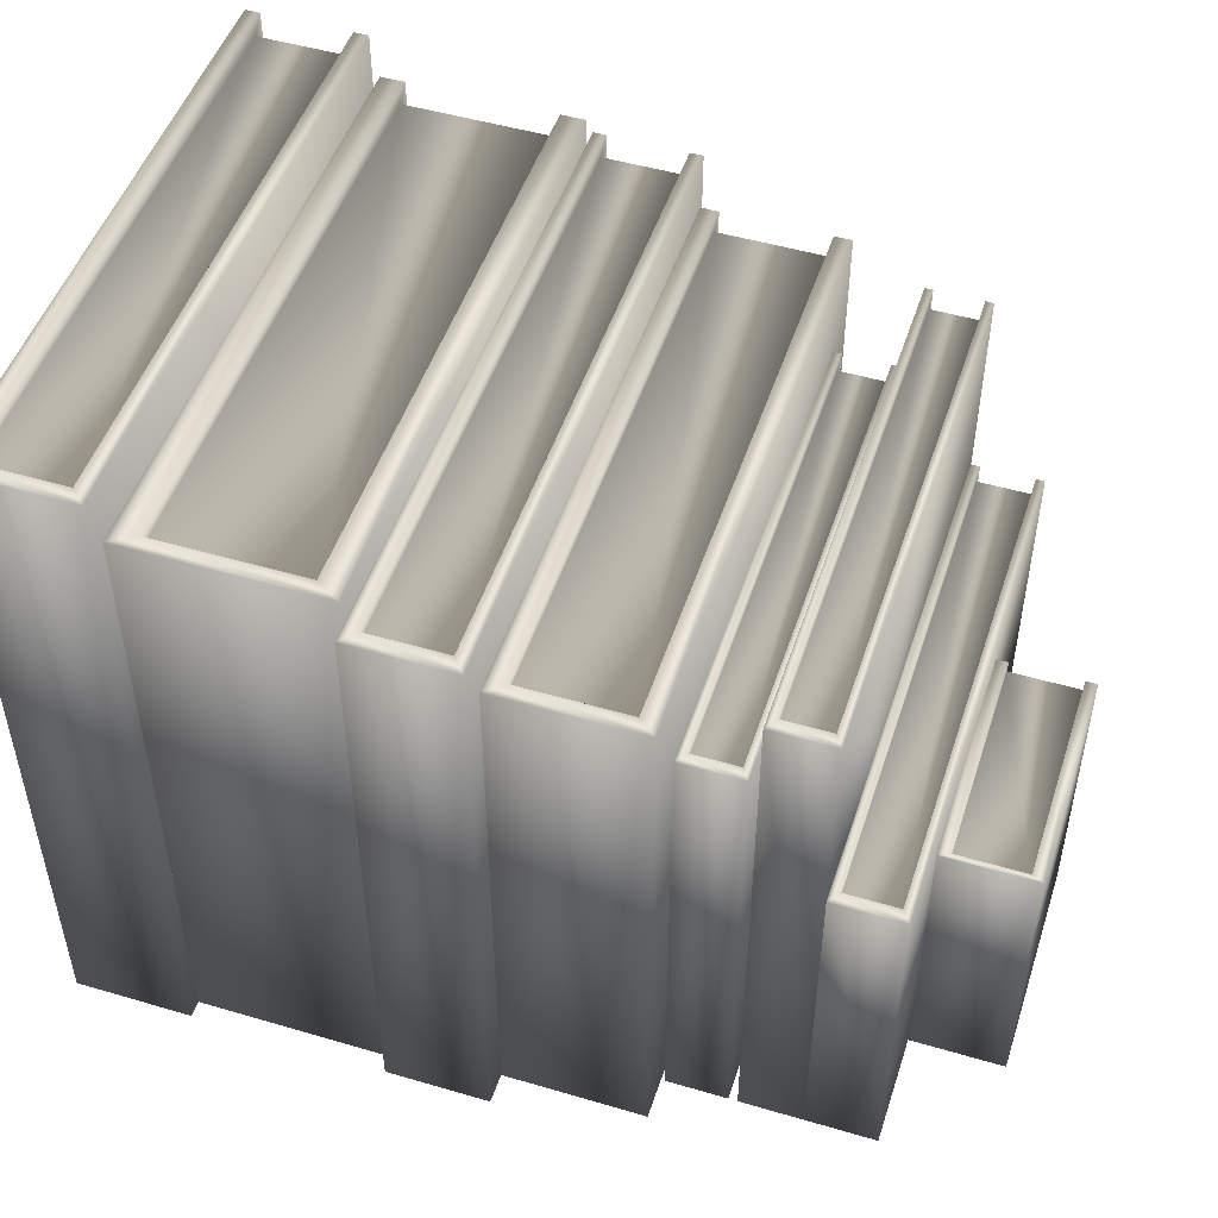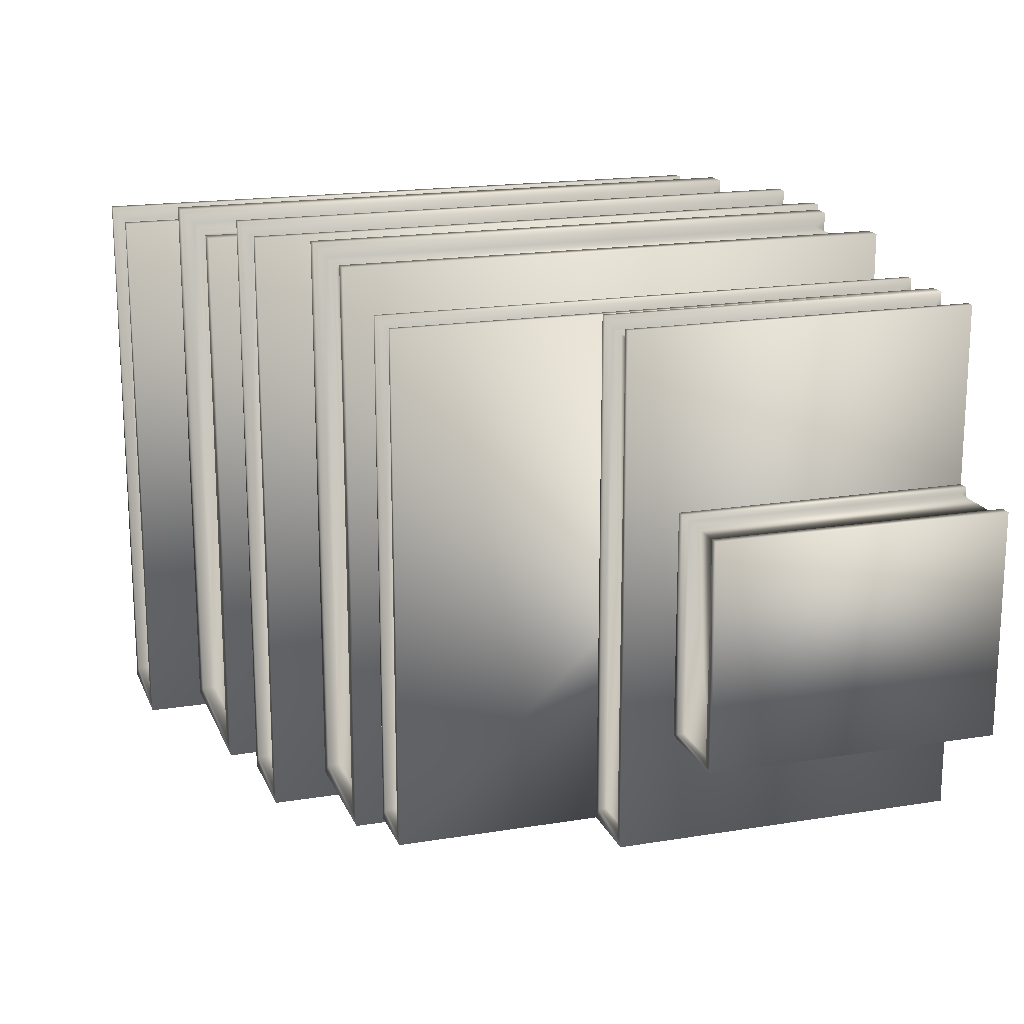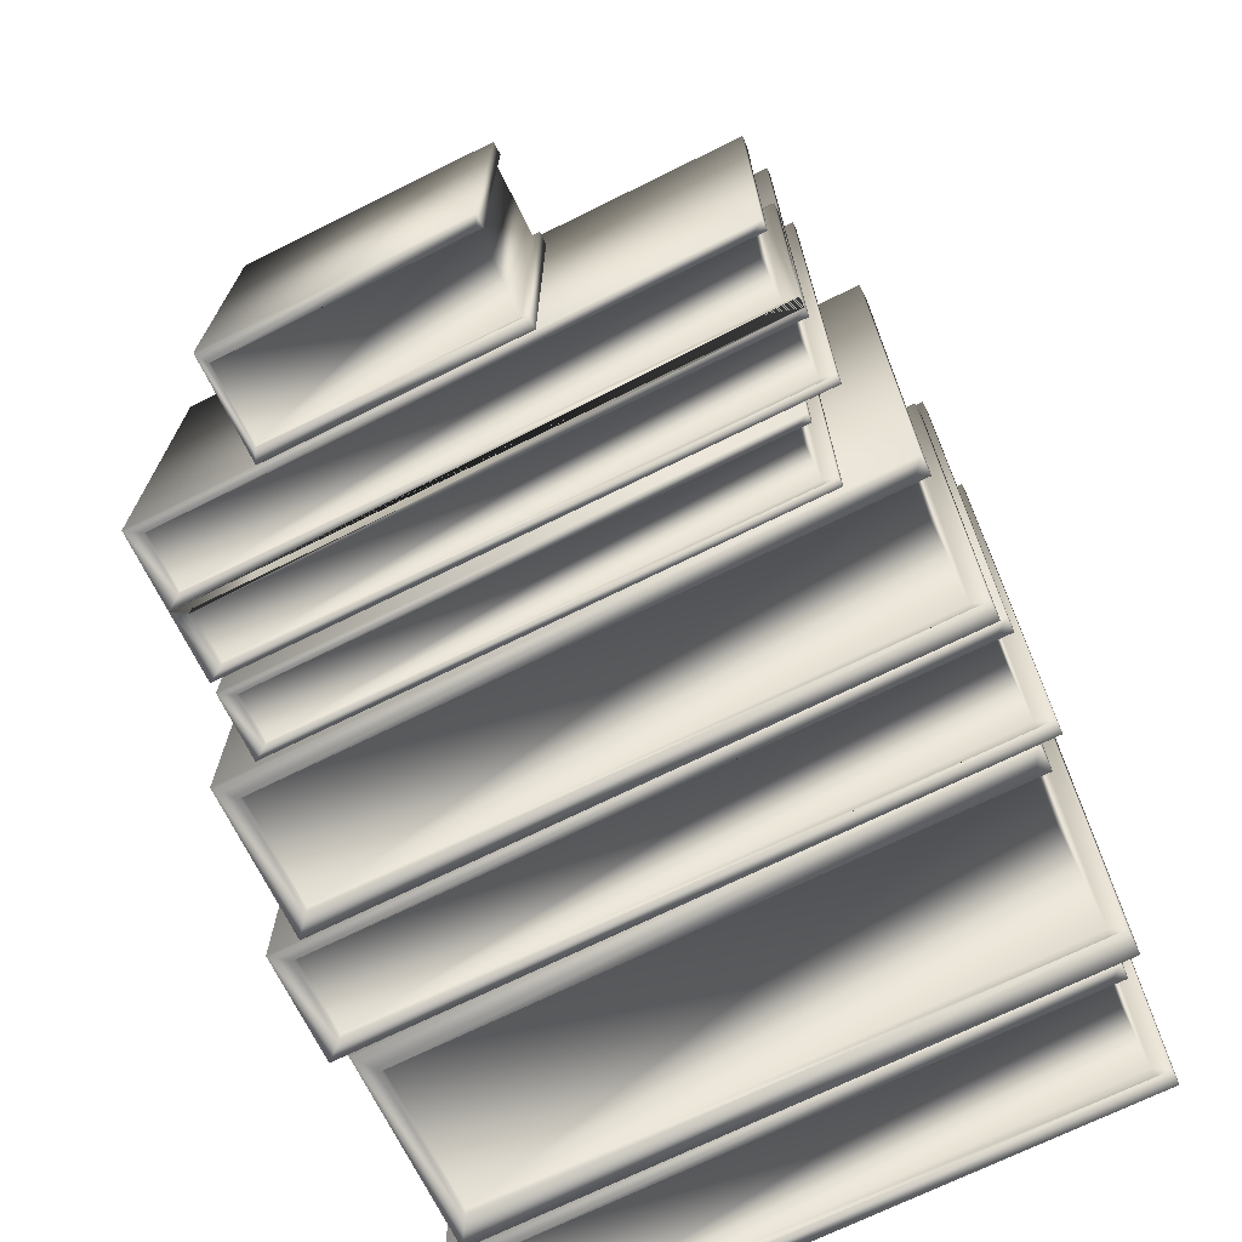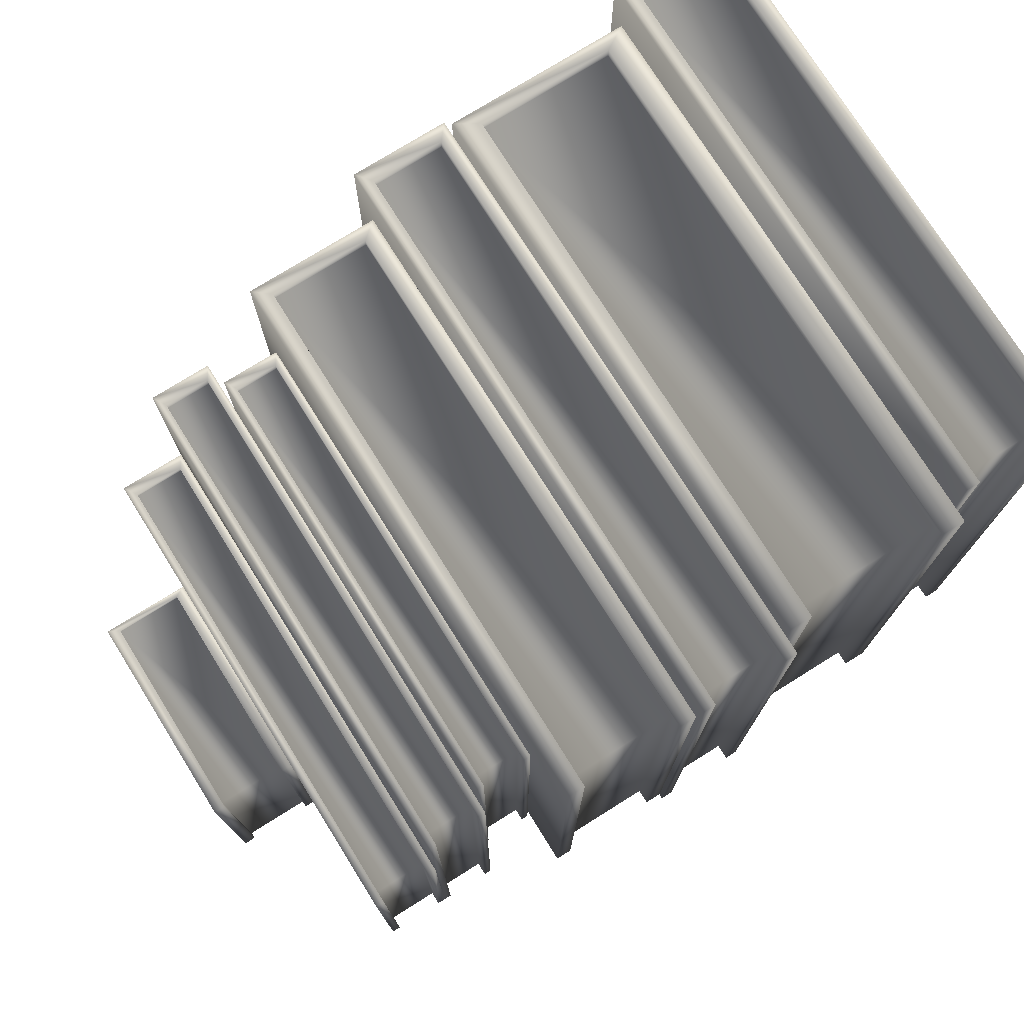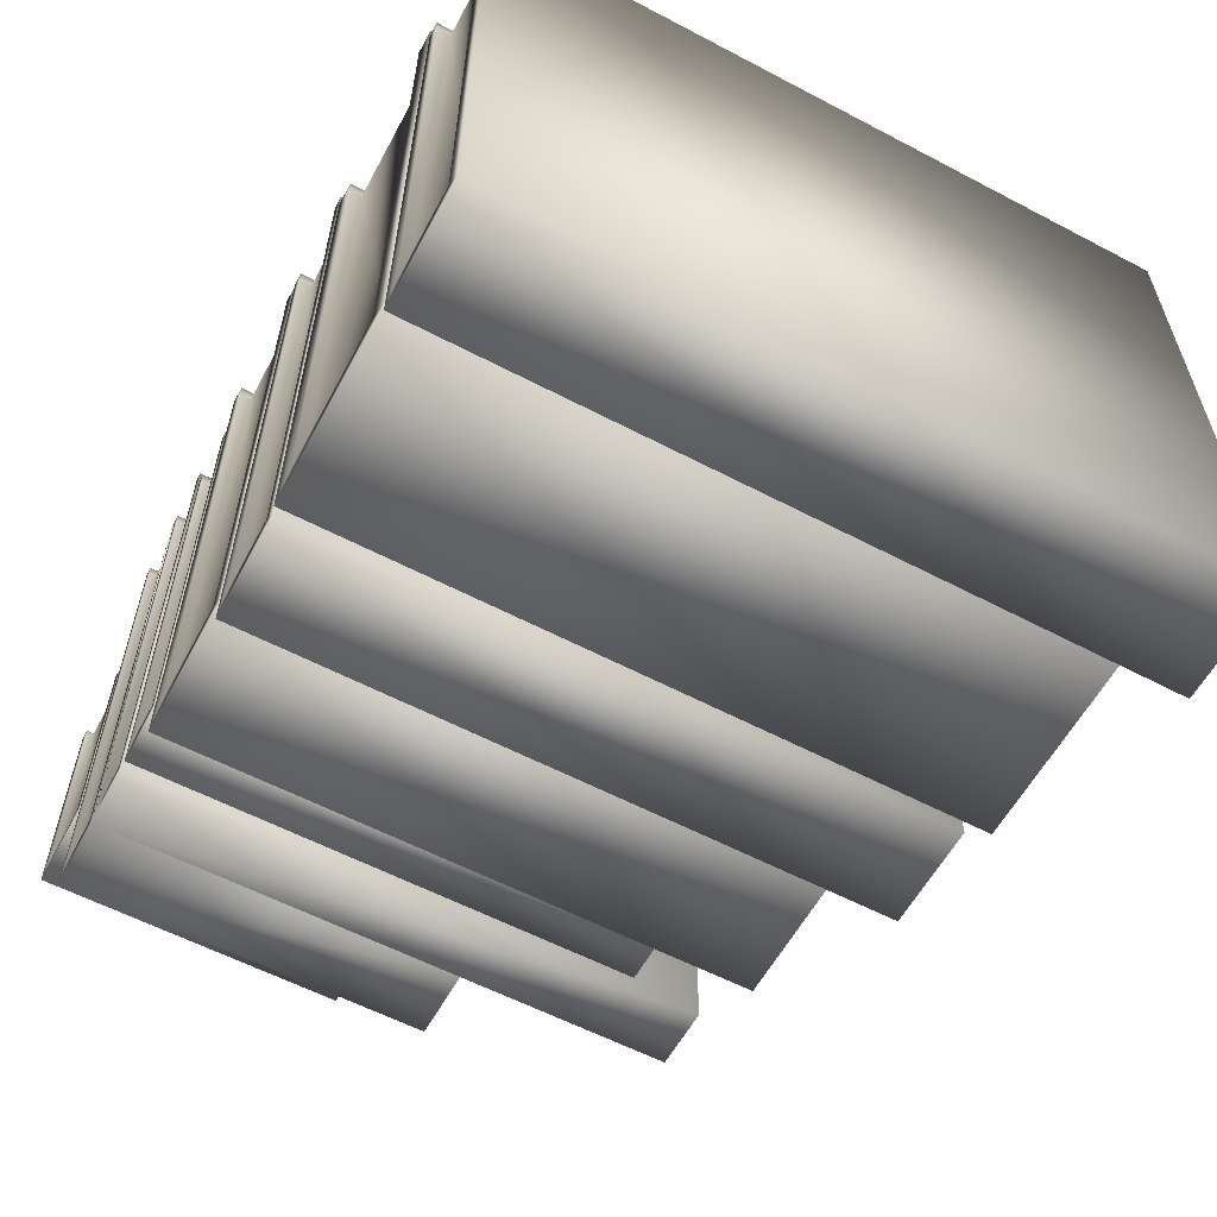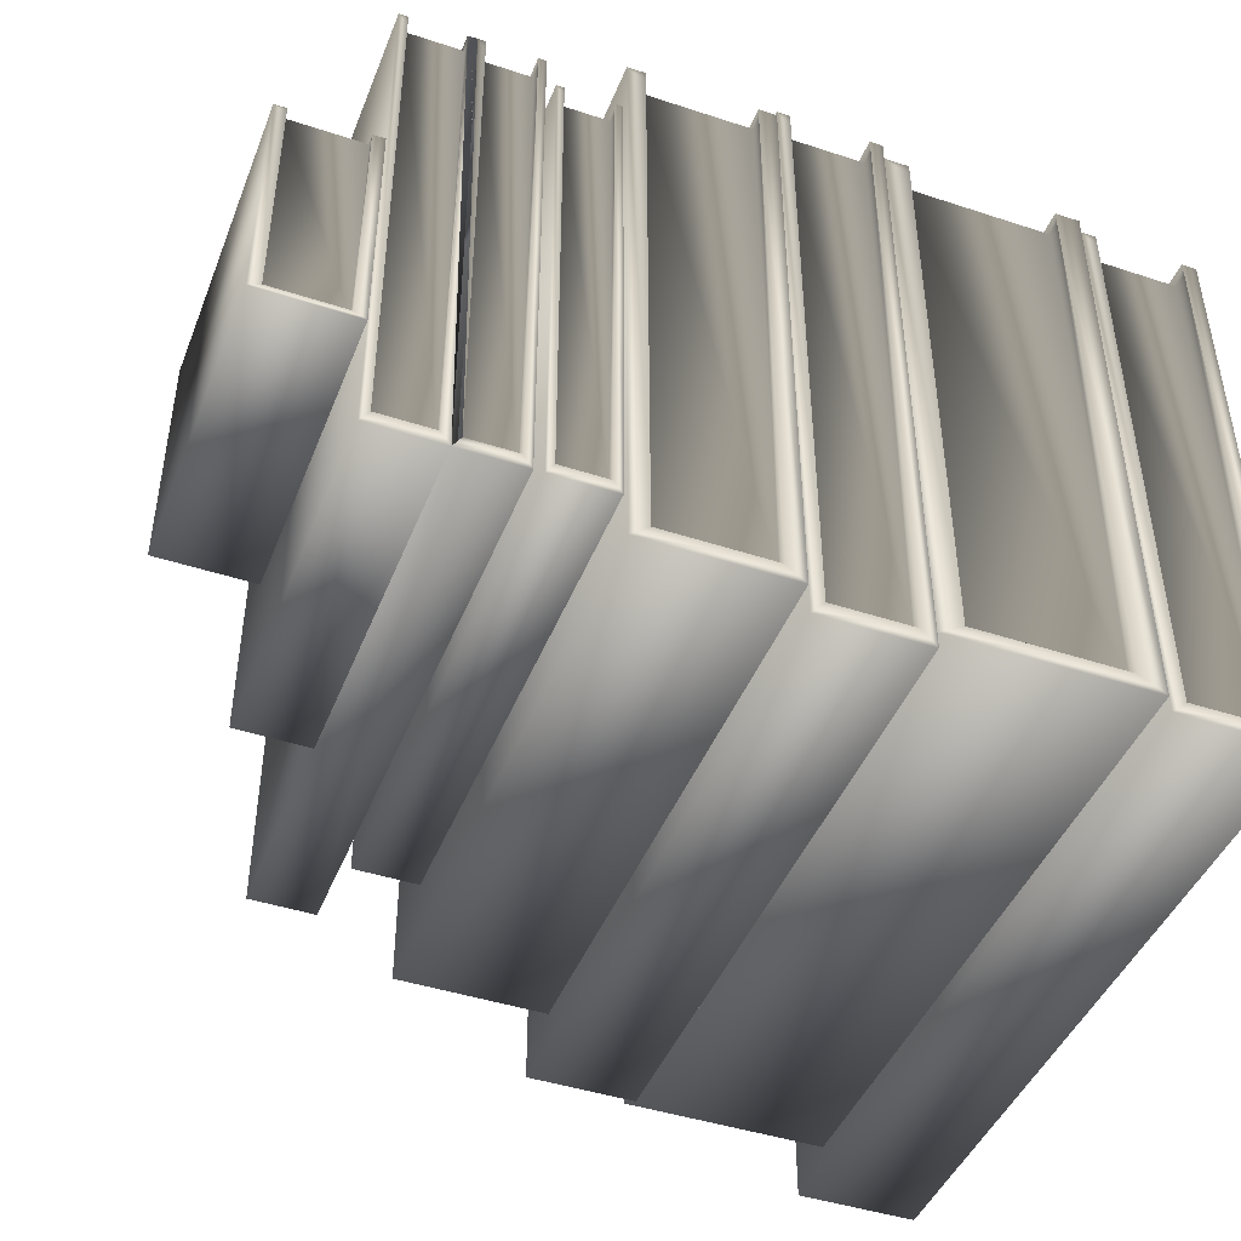
<metadata>
{"format":"obj","ext":"obj","renderer":"f3d","projection":"perspective","resolution":1024,"background":"white","views":[{"elev":49.5,"azim":18.0,"up":"+Z"},{"elev":18.1,"azim":72.3,"up":"+Y"},{"elev":-70.7,"azim":116.3,"up":"+Z"},{"elev":75.7,"azim":148.0,"up":"+Z"},{"elev":-58.8,"azim":-118.4,"up":"+Y"},{"elev":-44.5,"azim":159.1,"up":"+Y"}]}
</metadata>
<code>
v 0.05067 0.007239 0.3402
v 0.007239 0.2823 0.3402
v 0.007239 0.007239 0.3402
v 0.05067 0.2823 0.3402
v 0.05067 0.2896 0.3475
v 0.05791 0.2896 0
v 0.05067 0.2896 0
v 0.05791 0.2896 0.3475
v 0.007239 0.2823 0
v 0.007239 0.007239 0.007239
v 0.007239 0.007239 0
v 0.007239 0.2823 0.007239
v 0 0.2896 0.3475
v 0.007239 0.2896 0
v 0 0.2896 0
v 0.007239 0.2896 0.3475
v 0.05067 0.007239 0.3475
v 0.05067 0.2823 0.007239
v 0.05067 0.2823 0
v 0.007239 0.007239 0.3475
v 0.05067 0.007239 0
v 0 0 0
v 0.05791 0 0
v 0.05067 0.007239 0.007239
v 0 0 0.3475
v 0.05791 0 0.3475
v 0.1416 0.01532 0.3123
v 0.06987 0.2904 0.3123
v 0.06987 0.01532 0.3123
v 0.1416 0.2904 0.3123
v 0.1416 0.2976 0.319
v 0.1536 0.2976 0
v 0.1416 0.2976 0
v 0.1536 0.2976 0.319
v 0.06987 0.2904 0
v 0.06987 0.01532 0.006645
v 0.06987 0.01532 0
v 0.06987 0.2904 0.006645
v 0.05791 0.2976 0.319
v 0.06987 0.2976 0
v 0.05791 0.2976 0
v 0.06987 0.2976 0.319
v 0.1416 0.01532 0.319
v 0.1416 0.2904 0.006645
v 0.1416 0.2904 0
v 0.06987 0.01532 0.319
v 0.1416 0.01532 0
v 0.05791 0.00808 0
v 0.1536 0.00808 0
v 0.1416 0.01532 0.006645
v 0.05791 0.00808 0.319
v 0.1536 0.00808 0.319
v 0.1981 0.007673 0.2984
v 0.16 0.2993 0.2984
v 0.16 0.007673 0.2984
v 0.1981 0.2993 0.2984
v 0.1981 0.3069 0.3048
v 0.2044 0.3069 -0
v 0.1981 0.3069 -0
v 0.2044 0.3069 0.3048
v 0.16 0.2993 -0
v 0.16 0.007673 0.00635
v 0.16 0.007673 -0
v 0.16 0.2993 0.00635
v 0.1536 0.3069 0.3048
v 0.16 0.3069 -0
v 0.1536 0.3069 -0
v 0.16 0.3069 0.3048
v 0.1981 0.007673 0.3048
v 0.1981 0.2993 0.00635
v 0.1981 0.2993 -0
v 0.16 0.007673 0.3048
v 0.1981 0.007673 -0
v 0.1536 -0 -0
v 0.2044 -0 -0
v 0.1981 0.007673 0.00635
v 0.1536 -0 0.3048
v 0.2044 -0 0.3048
v 0.2655 0.02186 0.2716
v 0.2131 0.2969 0.2716
v 0.2131 0.02186 0.2716
v 0.2655 0.2969 0.2716
v 0.2655 0.3042 0.2774
v 0.2743 0.3042 -0
v 0.2655 0.3042 -0
v 0.2743 0.3042 0.2774
v 0.2131 0.2969 -0
v 0.2131 0.02186 0.005778
v 0.2131 0.02186 -0
v 0.2131 0.2969 0.005778
v 0.2044 0.3042 0.2774
v 0.2131 0.3042 -0
v 0.2044 0.3042 -0
v 0.2131 0.3042 0.2774
v 0.2655 0.02186 0.2774
v 0.2655 0.2969 0.005778
v 0.2655 0.2969 -0
v 0.2131 0.02186 0.2774
v 0.2655 0.02186 -0
v 0.2044 0.01462 -0
v 0.2743 0.01462 -0
v 0.2655 0.02186 0.005778
v 0.2044 0.01462 0.2774
v 0.2743 0.01462 0.2774
v 0.3023 0.04074 0.2328
v 0.2797 0.2683 0.2328
v 0.2797 0.04074 0.2328
v 0.3023 0.2683 0.2328
v 0.3023 0.2743 0.2377
v 0.306 0.2743 -0
v 0.3023 0.2743 -0
v 0.306 0.2743 0.2377
v 0.2797 0.2683 -0
v 0.2797 0.04074 0.004953
v 0.2797 0.04074 -0
v 0.2797 0.2683 0.004953
v 0.2759 0.2743 0.2377
v 0.2797 0.2743 -0
v 0.2759 0.2743 -0
v 0.2797 0.2743 0.2377
v 0.3023 0.04074 0.2377
v 0.3023 0.2683 0.004953
v 0.3023 0.2683 -0
v 0.2797 0.04074 0.2377
v 0.3023 0.04074 -0
v 0.2759 0.03475 -0
v 0.306 0.03475 -0
v 0.3023 0.04074 0.004953
v 0.2759 0.03475 0.2377
v 0.306 0.03475 0.2377
v 0.3374 0.04112 0.2667
v 0.3143 0.2832 0.2667
v 0.3143 0.04112 0.2667
v 0.3374 0.2832 0.2667
v 0.3374 0.2896 0.2724
v 0.3413 0.2896 -0
v 0.3374 0.2896 -0
v 0.3413 0.2896 0.2724
v 0.3143 0.2832 -0
v 0.3143 0.04112 0.005674
v 0.3143 0.04112 -0
v 0.3143 0.2832 0.005674
v 0.3104 0.2896 0.2724
v 0.3143 0.2896 -0
v 0.3104 0.2896 -0
v 0.3143 0.2896 0.2724
v 0.3374 0.04112 0.2724
v 0.3374 0.2832 0.005674
v 0.3374 0.2832 -0
v 0.3143 0.04112 0.2724
v 0.3374 0.04112 -0
v 0.3104 0.03475 -0
v 0.3413 0.03475 -0
v 0.3374 0.04112 0.005674
v 0.3104 0.03475 0.2724
v 0.3413 0.03475 0.2724
v 0.3715 0.04112 0.168
v 0.3456 0.2832 0.168
v 0.3456 0.04112 0.168
v 0.3715 0.2832 0.168
v 0.3715 0.2896 0.1716
v 0.3758 0.2896 -0
v 0.3715 0.2896 -0
v 0.3758 0.2896 0.1716
v 0.3456 0.2832 -0
v 0.3456 0.04112 0.003574
v 0.3456 0.04112 -0
v 0.3456 0.2832 0.003574
v 0.3413 0.2896 0.1716
v 0.3456 0.2896 -0
v 0.3456 0.2896 0.1716
v 0.3715 0.04112 0.1716
v 0.3715 0.2832 0.003574
v 0.3715 0.2832 -0
v 0.3456 0.04112 0.1716
v 0.3715 0.04112 -0
v 0.3758 0.03475 -0
v 0.3715 0.04112 0.003574
v 0.3413 0.03475 0.1716
v 0.3758 0.03475 0.1716
v 0.416 0.09256 0.1424
v 0.3816 0.1989 0.1424
v 0.3816 0.09256 0.1424
v 0.416 0.1989 0.1424
v 0.416 0.2016 0.1454
v 0.4217 0.2016 -0
v 0.416 0.2016 -0
v 0.4217 0.2016 0.1454
v 0.3816 0.1989 -0
v 0.3816 0.09256 0.003029
v 0.3816 0.09256 -0
v 0.3816 0.1989 0.003029
v 0.3758 0.2016 0.1454
v 0.3816 0.2016 -0
v 0.3758 0.2016 -0
v 0.3816 0.2016 0.1454
v 0.416 0.09256 0.1454
v 0.416 0.1989 0.003029
v 0.416 0.1989 -0
v 0.3816 0.09256 0.1454
v 0.416 0.09256 -0
v 0.3758 0.08976 -0
v 0.4217 0.08976 -0
v 0.416 0.09256 0.003029
v 0.3758 0.08976 0.1454
v 0.4217 0.08976 0.1454
f 1 2 3
f 2 1 4
f 5 6 7
f 6 5 8
f 9 10 11
f 10 9 12
f 13 14 15
f 14 13 16
f 5 1 17
f 1 5 4
f 4 5 18
f 18 5 19
f 19 5 7
f 14 12 9
f 12 14 2
f 2 20 3
f 20 2 16
f 16 2 14
f 2 18 12
f 18 2 4
f 20 1 3
f 1 20 17
f 6 19 7
f 19 6 21
f 14 22 15
f 22 14 11
f 22 11 23
f 23 11 21
f 23 21 6
f 18 21 24
f 21 18 19
f 10 21 11
f 21 10 24
f 13 22 25
f 22 13 15
f 23 25 22
f 25 23 26
f 18 10 12
f 10 18 24
f 6 26 23
f 26 6 8
f 25 20 13
f 20 25 26
f 20 26 17
f 17 26 5
f 5 26 8
f 16 13 20
f 27 28 29
f 28 27 30
f 31 32 33
f 32 31 34
f 35 36 37
f 36 35 38
f 39 40 41
f 40 39 42
f 31 27 43
f 27 31 30
f 30 31 44
f 44 31 45
f 45 31 33
f 40 38 35
f 38 40 28
f 28 46 29
f 46 28 42
f 42 28 40
f 28 44 38
f 44 28 30
f 46 27 29
f 27 46 43
f 32 45 33
f 45 32 47
f 40 48 41
f 48 40 37
f 48 37 49
f 49 37 47
f 49 47 32
f 44 47 50
f 47 44 45
f 36 47 37
f 47 36 50
f 39 48 51
f 48 39 41
f 49 51 48
f 51 49 52
f 44 36 38
f 36 44 50
f 32 52 49
f 52 32 34
f 51 46 39
f 46 51 52
f 46 52 43
f 43 52 31
f 31 52 34
f 42 39 46
f 53 54 55
f 54 53 56
f 57 58 59
f 58 57 60
f 61 62 63
f 62 61 64
f 65 66 67
f 66 65 68
f 57 53 69
f 53 57 56
f 56 57 70
f 70 57 71
f 71 57 59
f 66 64 61
f 64 66 54
f 54 72 55
f 72 54 68
f 68 54 66
f 54 70 64
f 70 54 56
f 72 53 55
f 53 72 69
f 58 71 59
f 71 58 73
f 66 74 67
f 74 66 63
f 74 63 75
f 75 63 73
f 75 73 58
f 70 73 76
f 73 70 71
f 62 73 63
f 73 62 76
f 65 74 77
f 74 65 67
f 75 77 74
f 77 75 78
f 70 62 64
f 62 70 76
f 58 78 75
f 78 58 60
f 77 72 65
f 72 77 78
f 72 78 69
f 69 78 57
f 57 78 60
f 68 65 72
f 79 80 81
f 80 79 82
f 83 84 85
f 84 83 86
f 87 88 89
f 88 87 90
f 91 92 93
f 92 91 94
f 83 79 95
f 79 83 82
f 82 83 96
f 96 83 97
f 97 83 85
f 92 90 87
f 90 92 80
f 80 98 81
f 98 80 94
f 94 80 92
f 80 96 90
f 96 80 82
f 98 79 81
f 79 98 95
f 84 97 85
f 97 84 99
f 92 100 93
f 100 92 89
f 100 89 101
f 101 89 99
f 101 99 84
f 96 99 102
f 99 96 97
f 88 99 89
f 99 88 102
f 91 100 103
f 100 91 93
f 101 103 100
f 103 101 104
f 96 88 90
f 88 96 102
f 84 104 101
f 104 84 86
f 103 98 91
f 98 103 104
f 98 104 95
f 95 104 83
f 83 104 86
f 94 91 98
f 105 106 107
f 106 105 108
f 109 110 111
f 110 109 112
f 113 114 115
f 114 113 116
f 117 118 119
f 118 117 120
f 109 105 121
f 105 109 108
f 108 109 122
f 122 109 123
f 123 109 111
f 118 116 113
f 116 118 106
f 106 124 107
f 124 106 120
f 120 106 118
f 106 122 116
f 122 106 108
f 124 105 107
f 105 124 121
f 110 123 111
f 123 110 125
f 118 126 119
f 126 118 115
f 126 115 127
f 127 115 125
f 127 125 110
f 122 125 128
f 125 122 123
f 114 125 115
f 125 114 128
f 117 126 129
f 126 117 119
f 127 129 126
f 129 127 130
f 122 114 116
f 114 122 128
f 110 130 127
f 130 110 112
f 129 124 117
f 124 129 130
f 124 130 121
f 121 130 109
f 109 130 112
f 120 117 124
f 131 132 133
f 132 131 134
f 135 136 137
f 136 135 138
f 139 140 141
f 140 139 142
f 143 144 145
f 144 143 146
f 135 131 147
f 131 135 134
f 134 135 148
f 148 135 149
f 149 135 137
f 144 142 139
f 142 144 132
f 132 150 133
f 150 132 146
f 146 132 144
f 132 148 142
f 148 132 134
f 150 131 133
f 131 150 147
f 136 149 137
f 149 136 151
f 144 152 145
f 152 144 141
f 152 141 153
f 153 141 151
f 148 151 154
f 151 148 149
f 140 151 141
f 151 140 154
f 143 152 155
f 152 143 145
f 153 155 152
f 155 153 156
f 148 140 142
f 140 148 154
f 136 156 153
f 156 136 138
f 155 150 143
f 150 155 156
f 150 156 147
f 147 156 135
f 135 156 138
f 146 143 150
f 157 158 159
f 158 157 160
f 161 162 163
f 162 161 164
f 165 166 167
f 166 165 168
f 169 170 136
f 170 169 171
f 161 157 172
f 157 161 160
f 160 161 173
f 173 161 174
f 174 161 163
f 170 168 165
f 168 170 158
f 158 175 159
f 175 158 171
f 171 158 170
f 158 173 168
f 173 158 160
f 175 157 159
f 157 175 172
f 162 174 163
f 174 162 176
f 153 170 167
f 153 167 177
f 177 167 176
f 177 176 162
f 173 176 178
f 176 173 174
f 166 176 167
f 176 166 178
f 169 153 179
f 153 169 136
f 177 179 153
f 179 177 180
f 173 166 168
f 166 173 178
f 162 180 177
f 180 162 164
f 179 175 169
f 175 179 180
f 175 180 172
f 172 180 161
f 161 180 164
f 171 169 175
f 181 182 183
f 182 181 184
f 185 186 187
f 186 185 188
f 189 190 191
f 190 189 192
f 193 194 195
f 194 193 196
f 185 181 197
f 181 185 184
f 184 185 198
f 198 185 199
f 199 185 187
f 194 192 189
f 192 194 182
f 182 200 183
f 200 182 196
f 196 182 194
f 182 198 192
f 198 182 184
f 200 181 183
f 181 200 197
f 186 199 187
f 199 186 201
f 194 202 195
f 202 194 191
f 202 191 203
f 203 191 201
f 203 201 186
f 198 201 204
f 201 198 199
f 190 201 191
f 201 190 204
f 193 202 205
f 202 193 195
f 203 205 202
f 205 203 206
f 198 190 192
f 190 198 204
f 186 206 203
f 206 186 188
f 205 200 193
f 200 205 206
f 200 206 197
f 197 206 185
f 185 206 188
f 196 193 200

</code>
